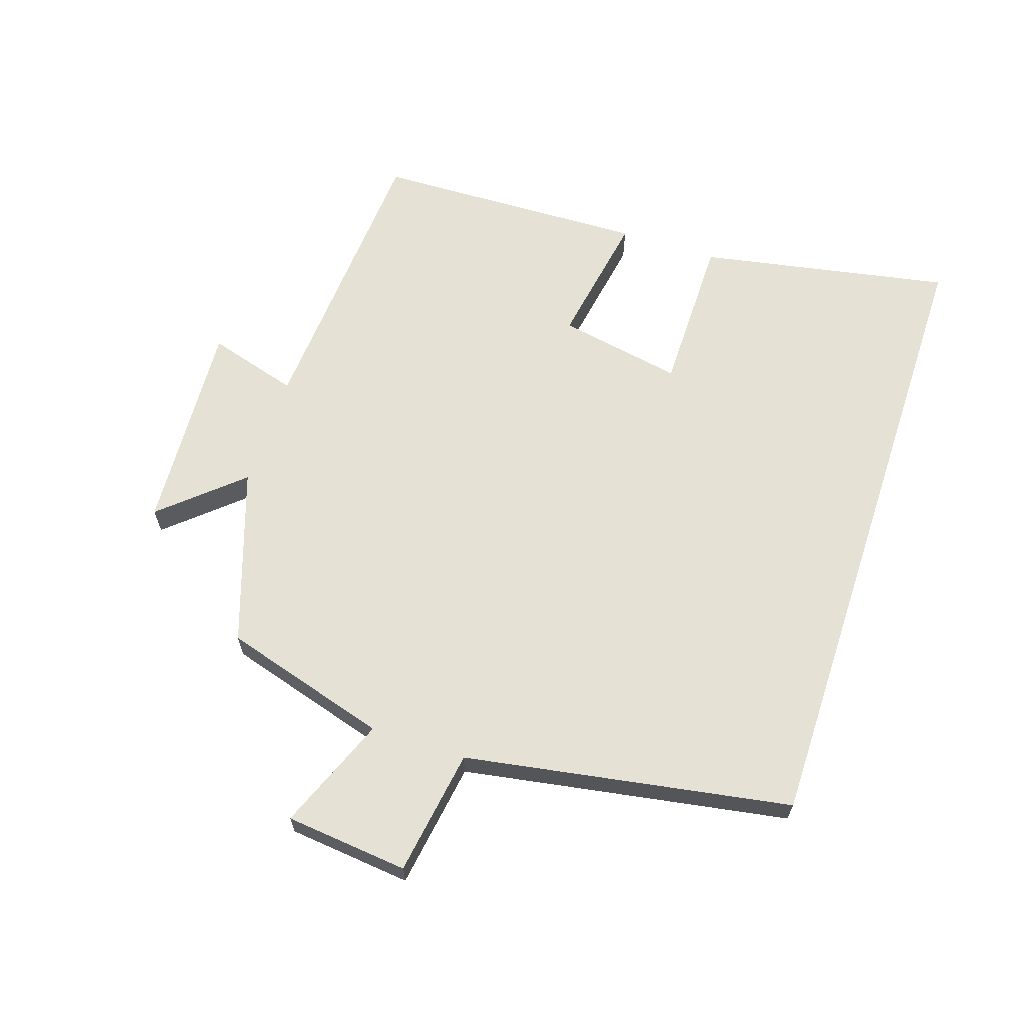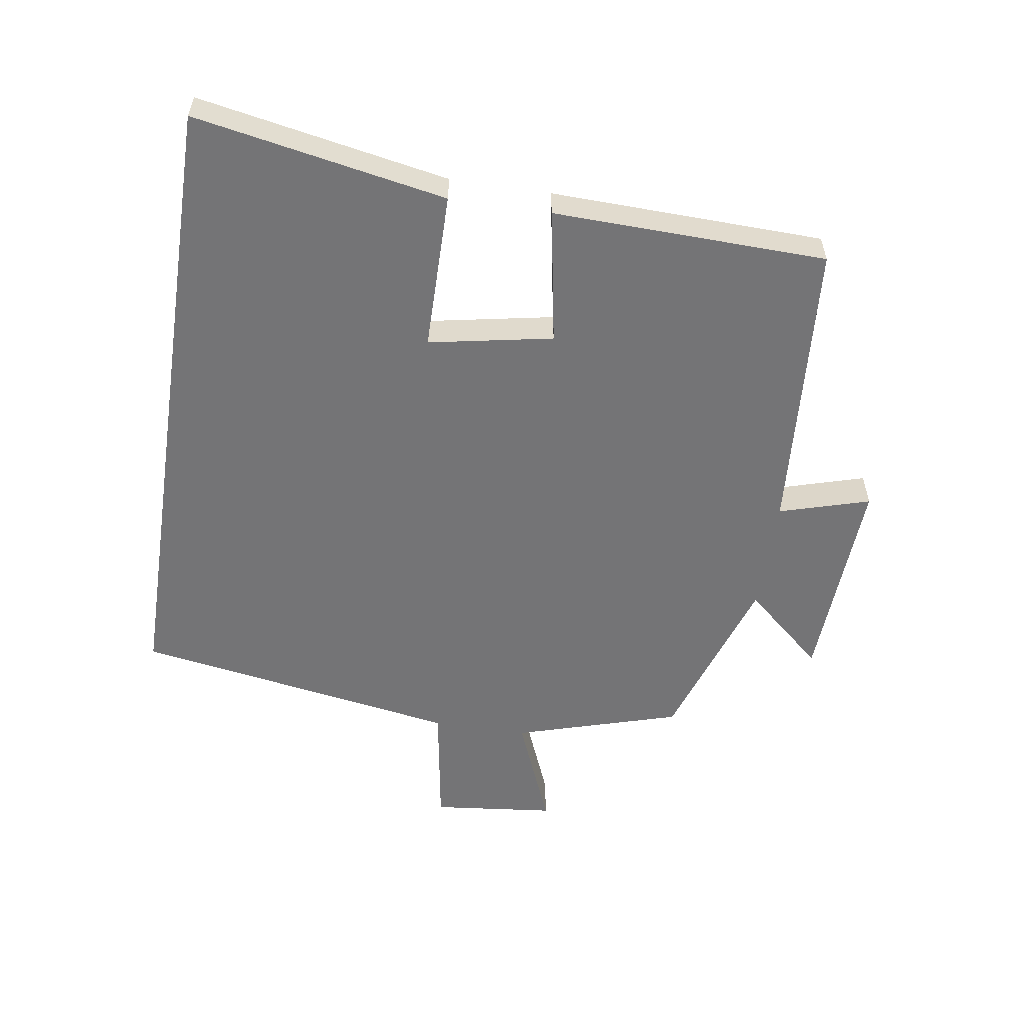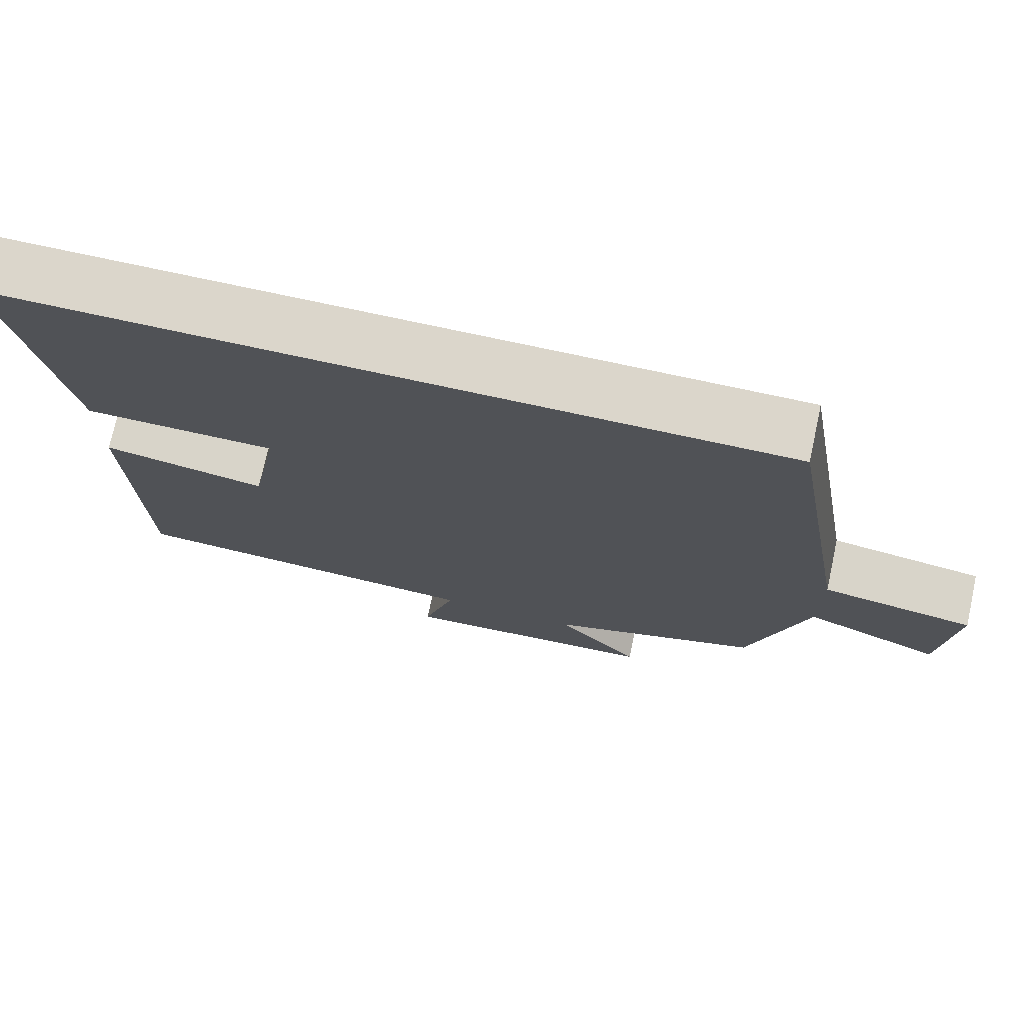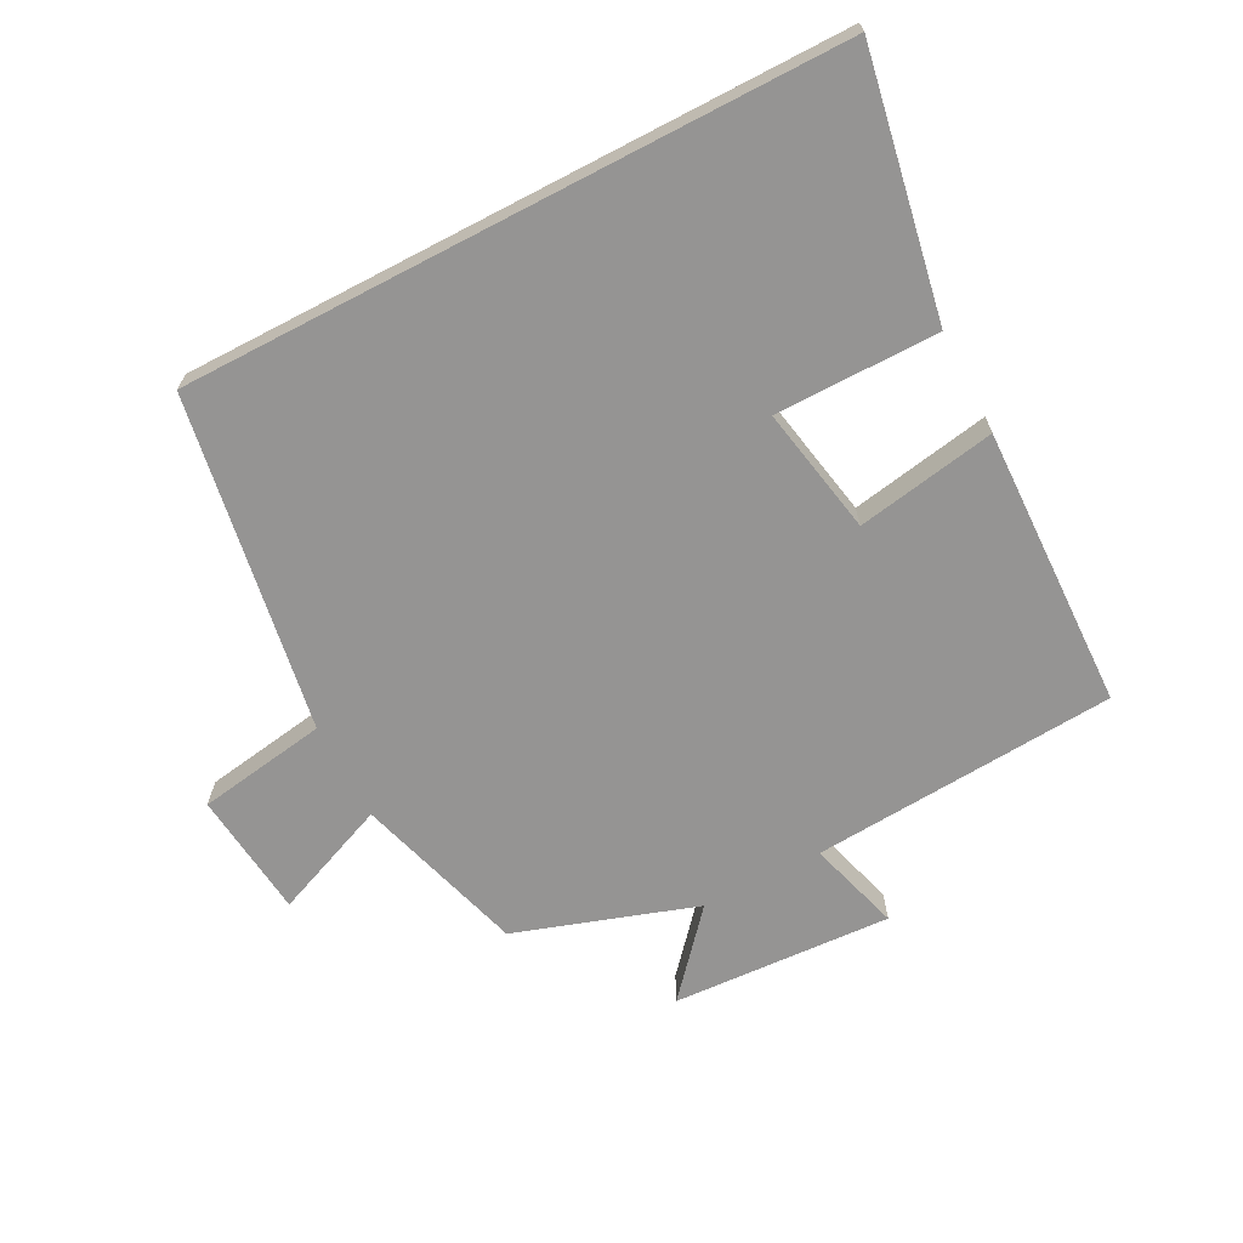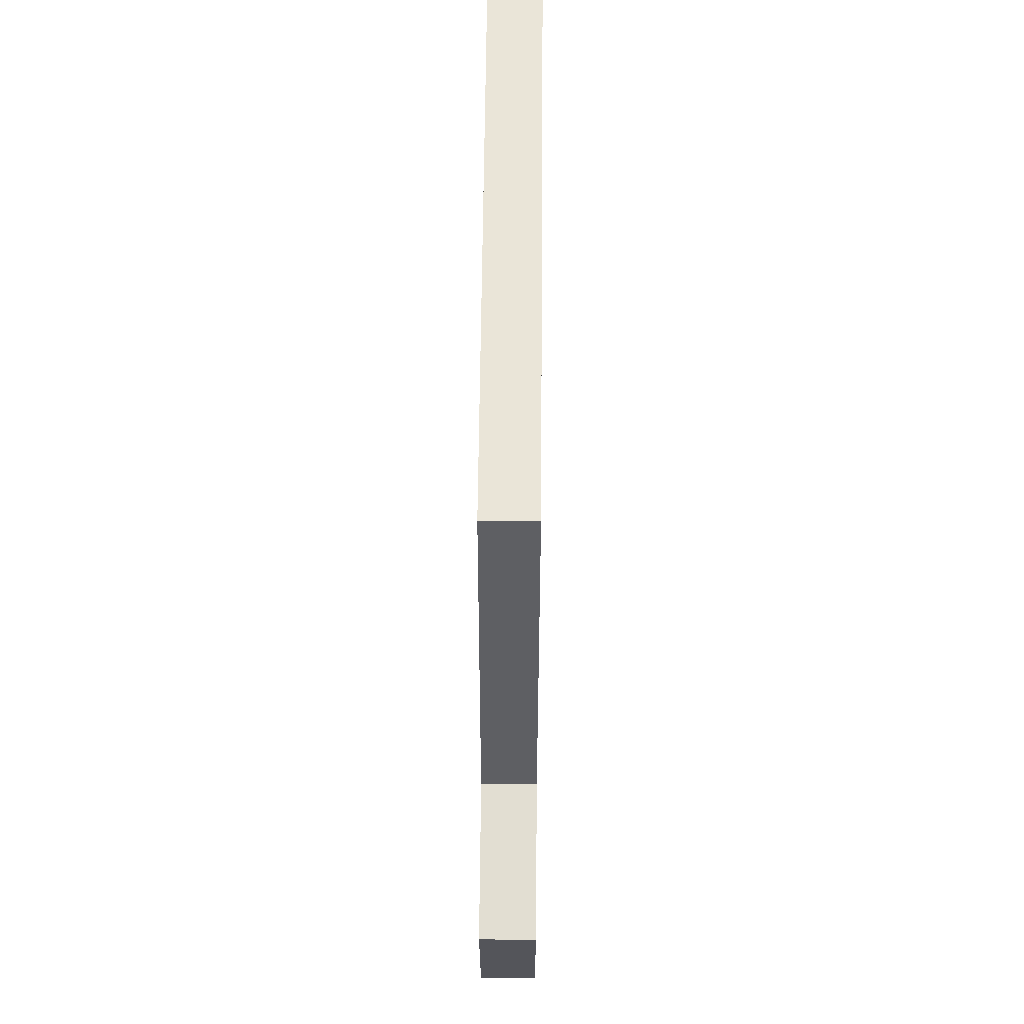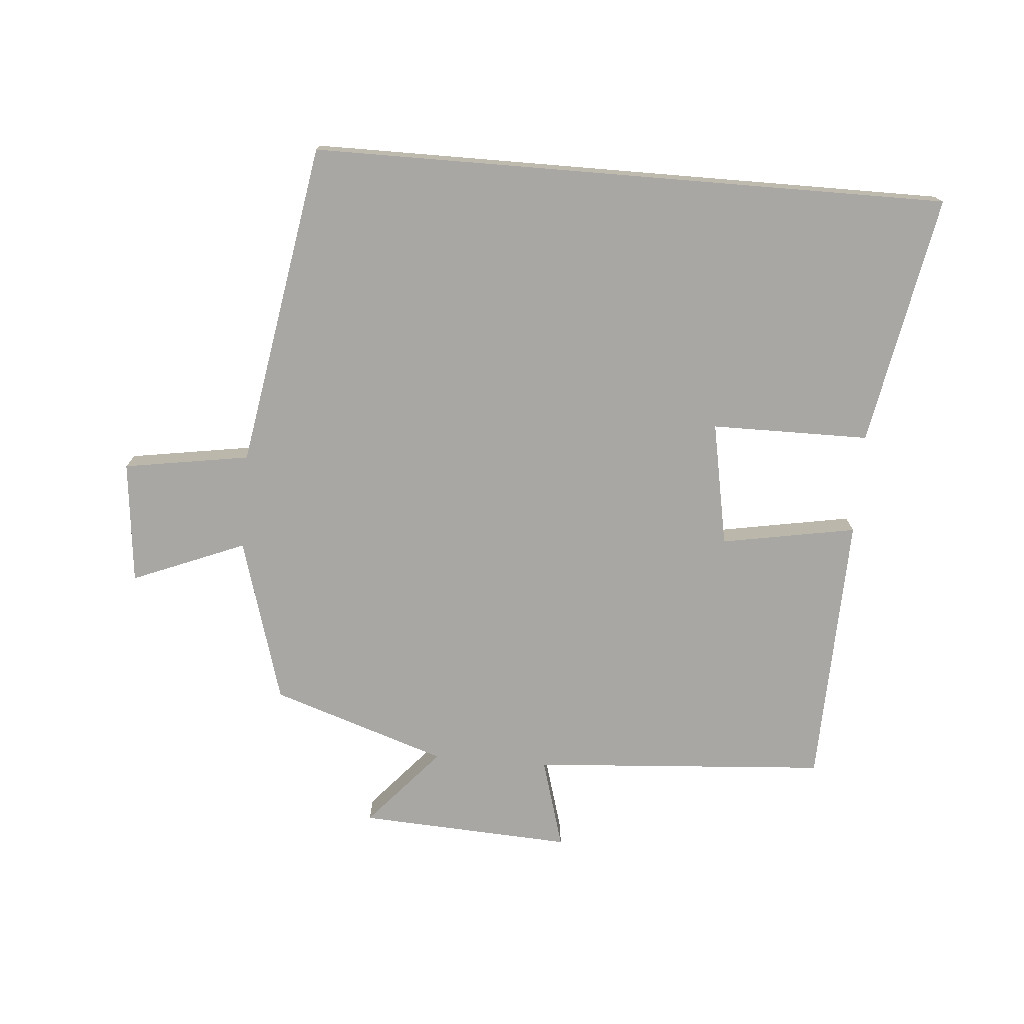
<metadata>
{"format":"obj","ext":"obj","renderer":"f3d","projection":"perspective","resolution":1024,"background":"white","views":[{"elev":64.6,"azim":-71.8,"up":"+Y"},{"elev":-56.3,"azim":81.4,"up":"+Y"},{"elev":73.5,"azim":-167.7,"up":"+Z"},{"elev":-67.2,"azim":27.6,"up":"+Y"},{"elev":59.0,"azim":-89.5,"up":"+Z"},{"elev":-74.7,"azim":-4.7,"up":"+Y"}]}
</metadata>
<code>
v -0.415 0.07 0.5
v 0.573 0.07 0.5
v 0.5 0.07 0.111
v 0.255 0.07 0.11
v 0.291 0.07 -0.082
v 0.5 0.07 -0.045
v 0.487 0.07 -0.468
v 0.029 0.07 -0.5
v 0.07 0.07 -0.64
v -0.26 0.07 -0.622
v -0.153 0.07 -0.5
v -0.424 0.07 -0.41
v -0.5 0.07 -0.154
v -0.675 0.07 -0.225
v -0.695 0.07 -0.035
v -0.5 0.07 -0.004
v -0.415 0 0.5
v 0.573 0 0.5
v 0.5 0 0.111
v 0.255 0 0.11
v 0.291 0 -0.082
v 0.5 0 -0.045
v 0.487 0 -0.468
v 0.029 0 -0.5
v 0.07 0 -0.64
v -0.26 0 -0.622
v -0.153 0 -0.5
v -0.424 0 -0.41
v -0.5 0 -0.154
v -0.675 0 -0.225
v -0.695 0 -0.035
v -0.5 0 -0.004
f 13 14 15 16
f 13 16 1
f 12 13 1
f 11 12 1
f 8 9 10 11
f 7 8 11
f 6 7 11
f 5 6 11
f 4 5 11 1
f 1 2 3 4
f 32 31 30 29
f 17 32 29
f 17 29 28
f 17 28 27
f 27 26 25 24
f 27 24 23
f 27 23 22
f 27 22 21
f 17 27 21 20
f 20 19 18 17
f 1 17 18 2
f 2 18 19 3
f 3 19 20 4
f 4 20 21 5
f 5 21 22 6
f 6 22 23 7
f 7 23 24 8
f 8 24 25 9
f 9 25 26 10
f 10 26 27 11
f 11 27 28 12
f 12 28 29 13
f 13 29 30 14
f 14 30 31 15
f 15 31 32 16
f 16 32 17 1

</code>
